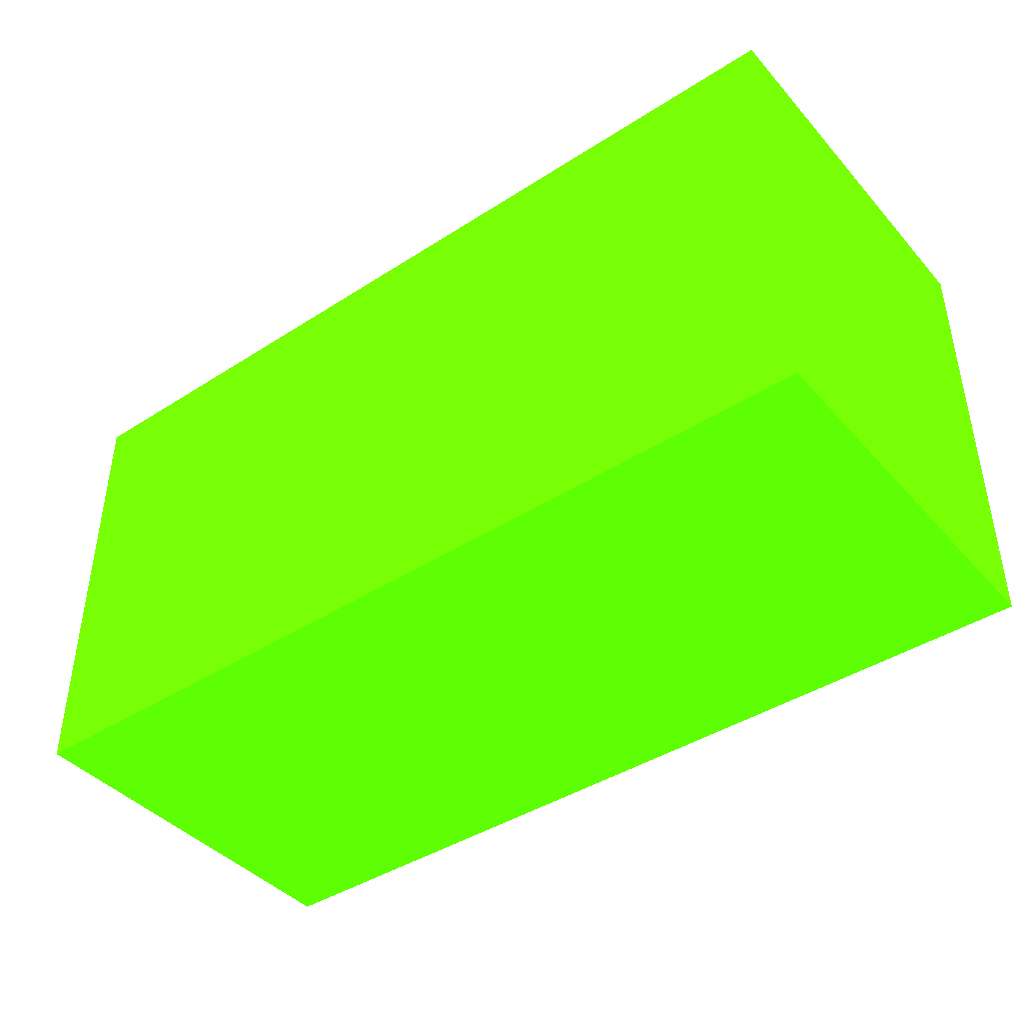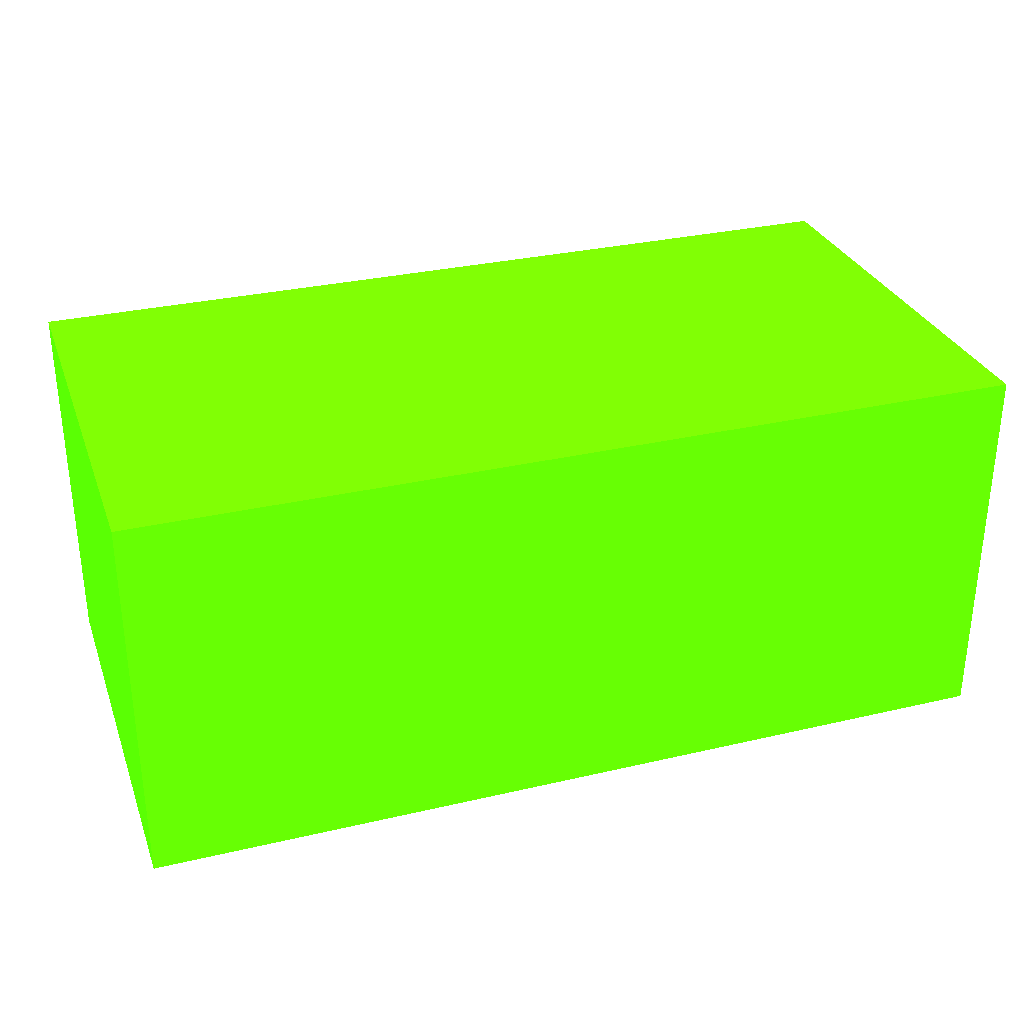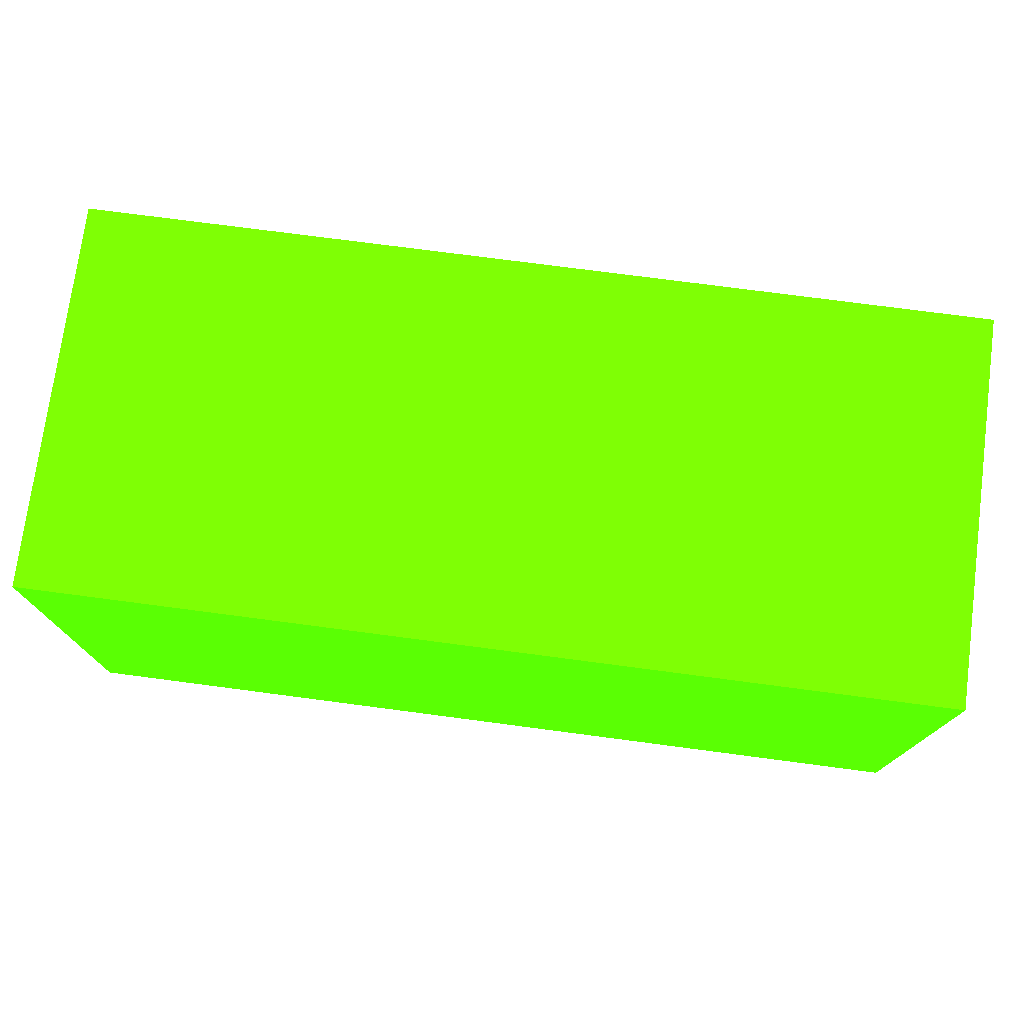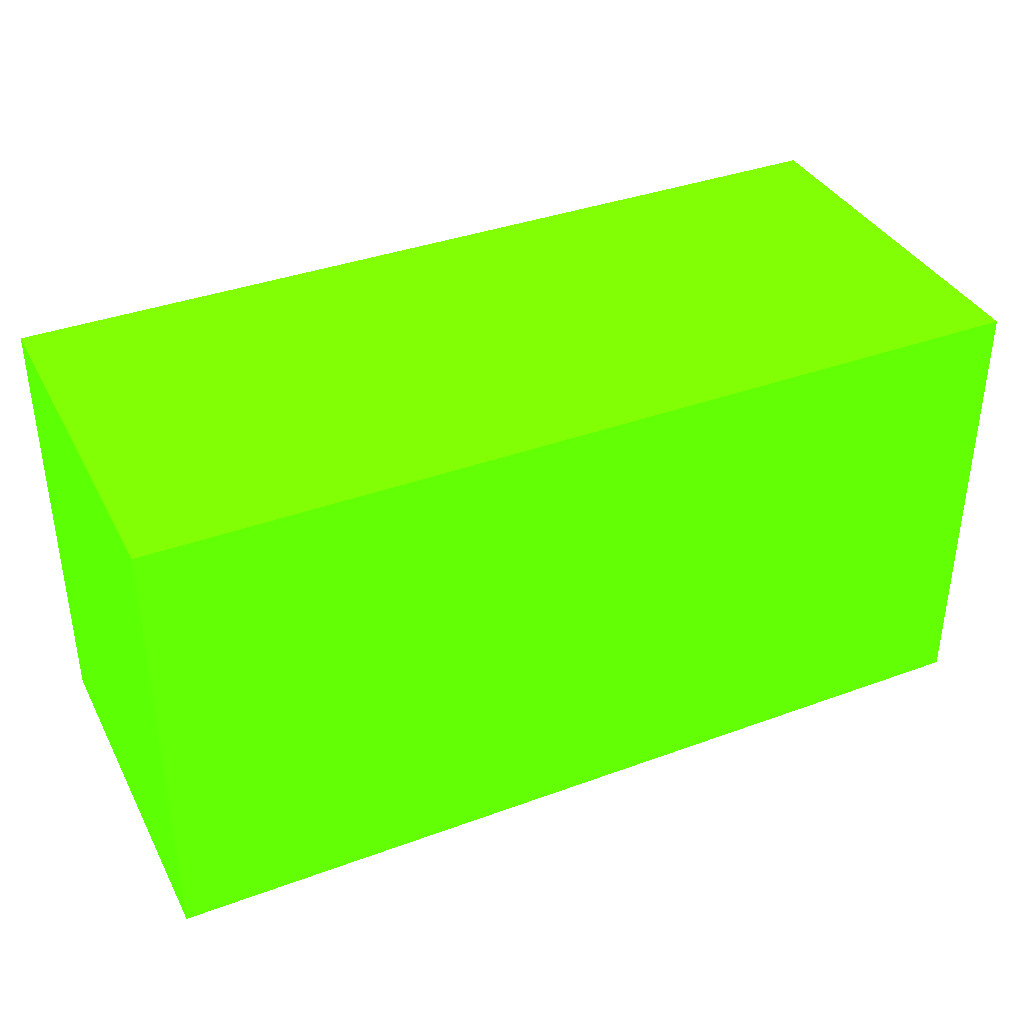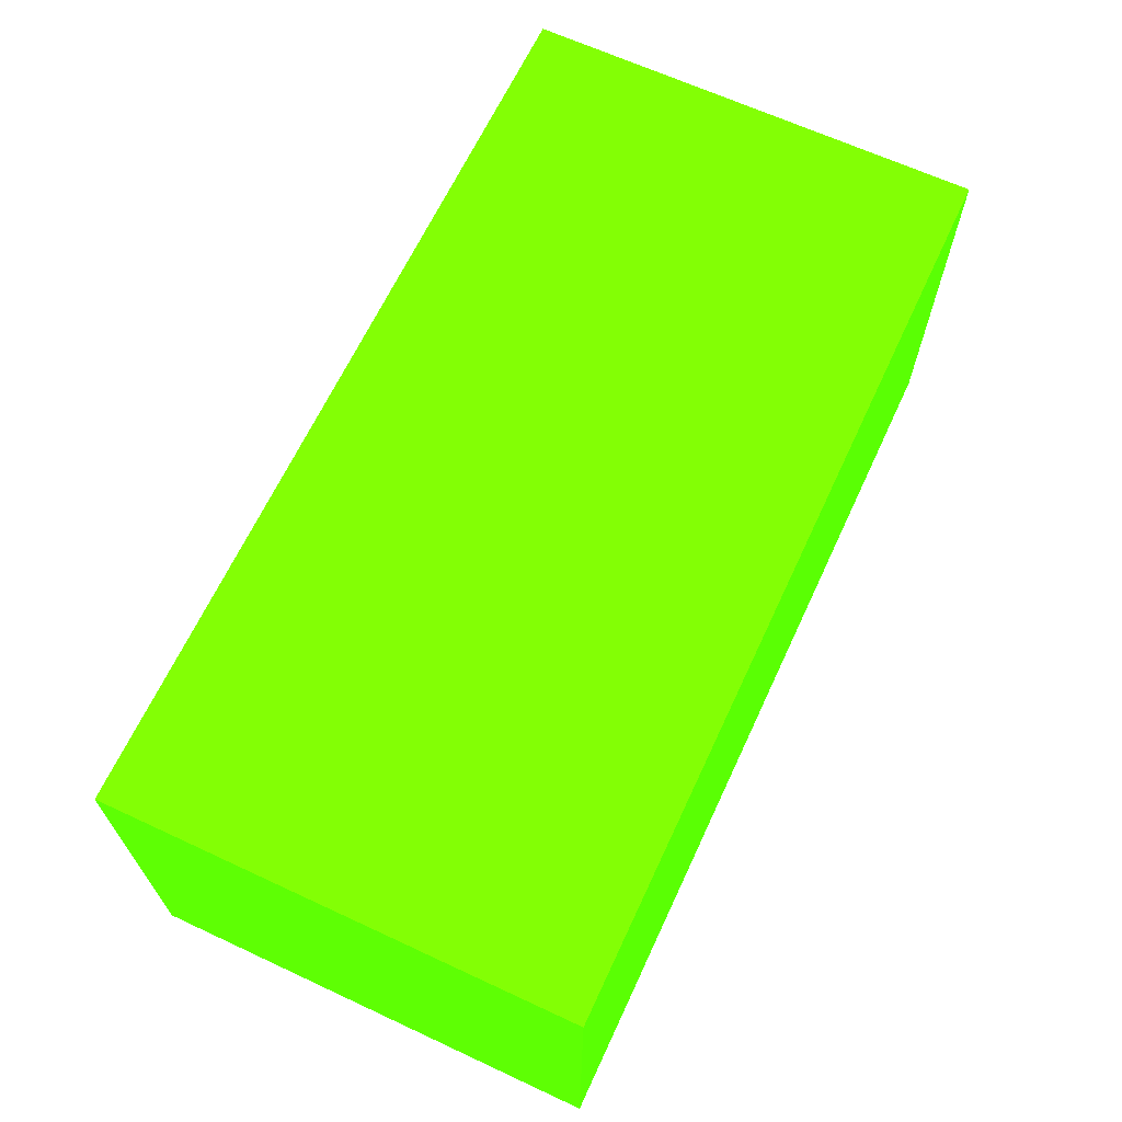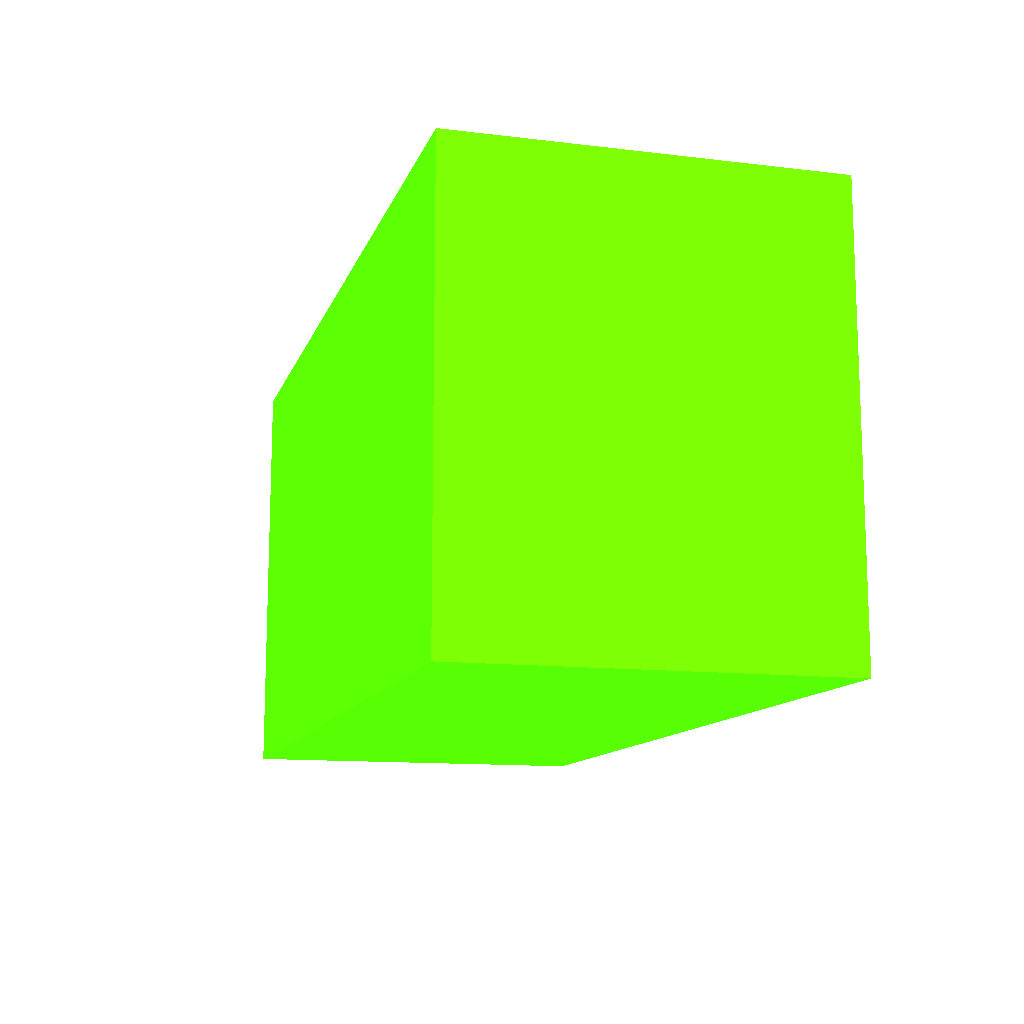
<metadata>
{"format":"obj","ext":"obj","renderer":"f3d","projection":"perspective","resolution":1024,"background":"white","views":[{"elev":-42.0,"azim":-142.3,"up":"+Z"},{"elev":30.7,"azim":-18.6,"up":"+Y"},{"elev":75.2,"azim":-172.5,"up":"+Z"},{"elev":37.4,"azim":154.8,"up":"+Z"},{"elev":65.8,"azim":115.0,"up":"+Y"},{"elev":-12.4,"azim":74.3,"up":"+Z"}]}
</metadata>
<code>
v 1.9 4.005 -1.629 0.2706 0.9882 0.01176
v 1.9 4.005 -1.45 0.2706 0.9882 0.01176
v 1.9 4.156 -1.629 0.2706 0.9882 0.01176
v 2.25 4.005 -1.629 0.2706 0.9882 0.01176
v 1.9 4.156 -1.45 0.2706 0.9882 0.01176
v 2.25 4.005 -1.45 0.2706 0.9882 0.01176
v 2.25 4.156 -1.629 0.2706 0.9882 0.01176
v 2.25 4.156 -1.45 0.2706 0.9882 0.01176
f 1 2 5
f 1 5 3
f 1 3 7
f 1 7 4
f 1 4 6
f 1 6 2
f 2 6 8
f 2 8 5
f 3 5 8
f 3 8 7
f 4 7 8
f 4 8 6

</code>
